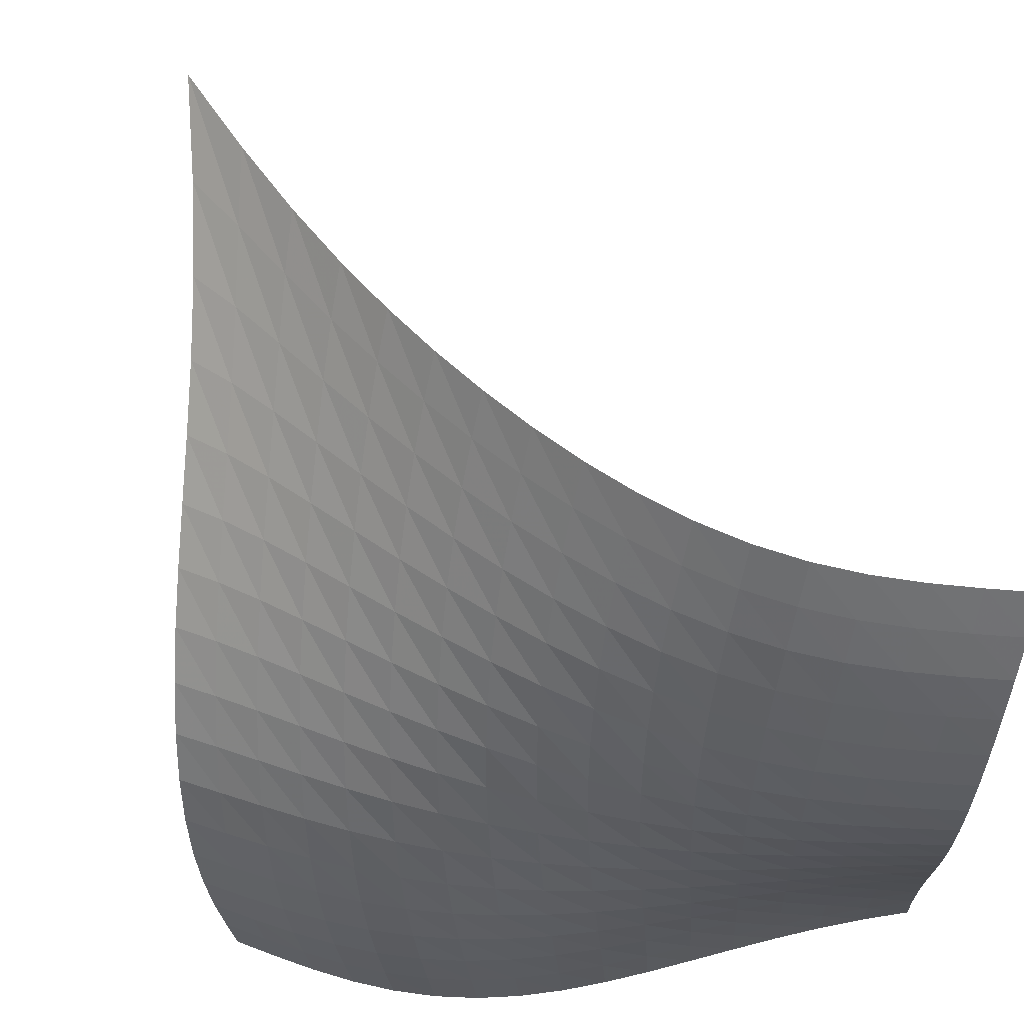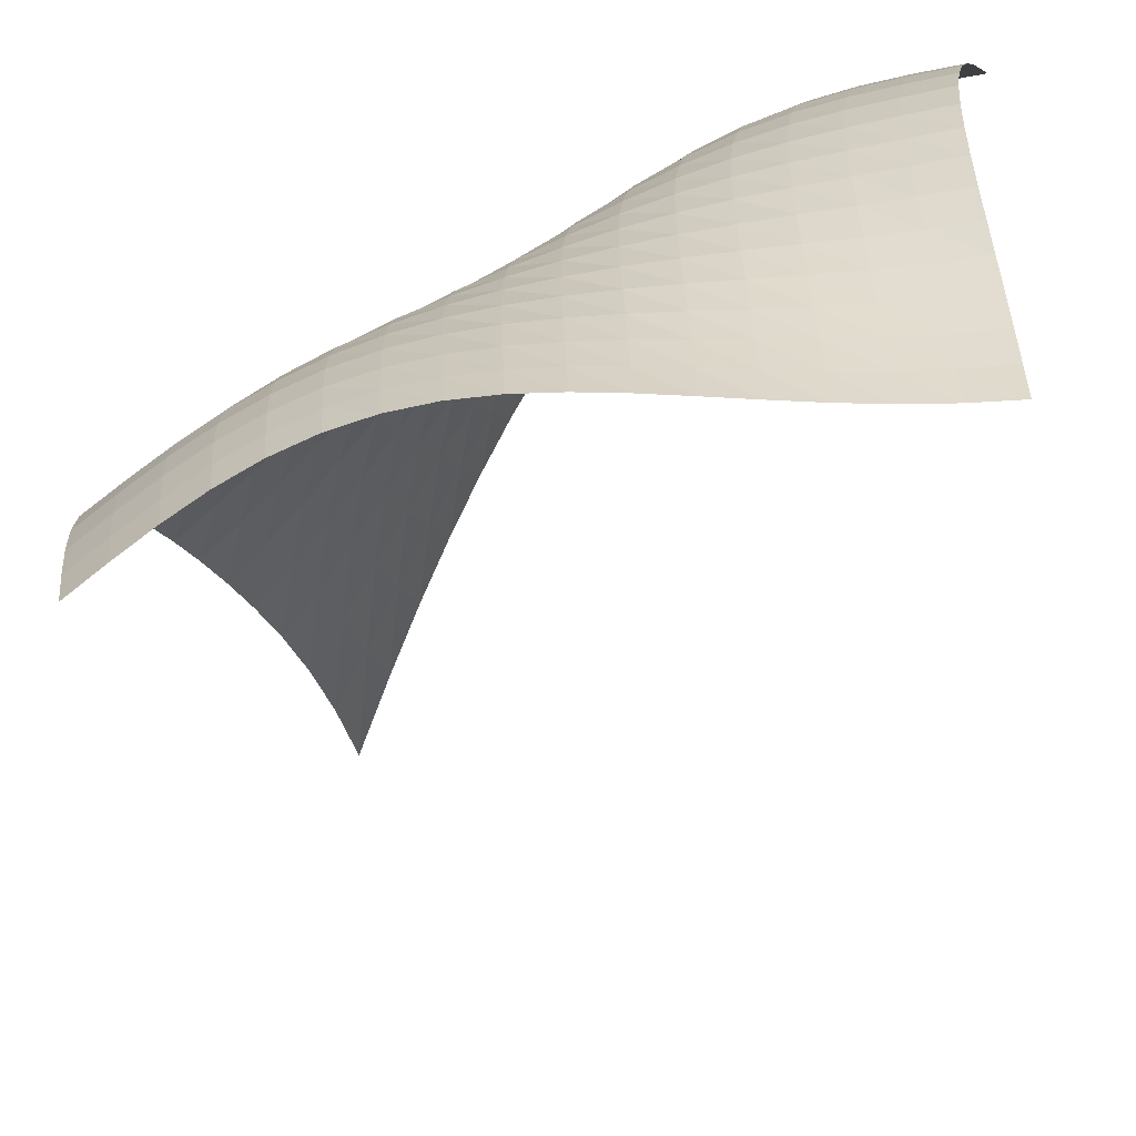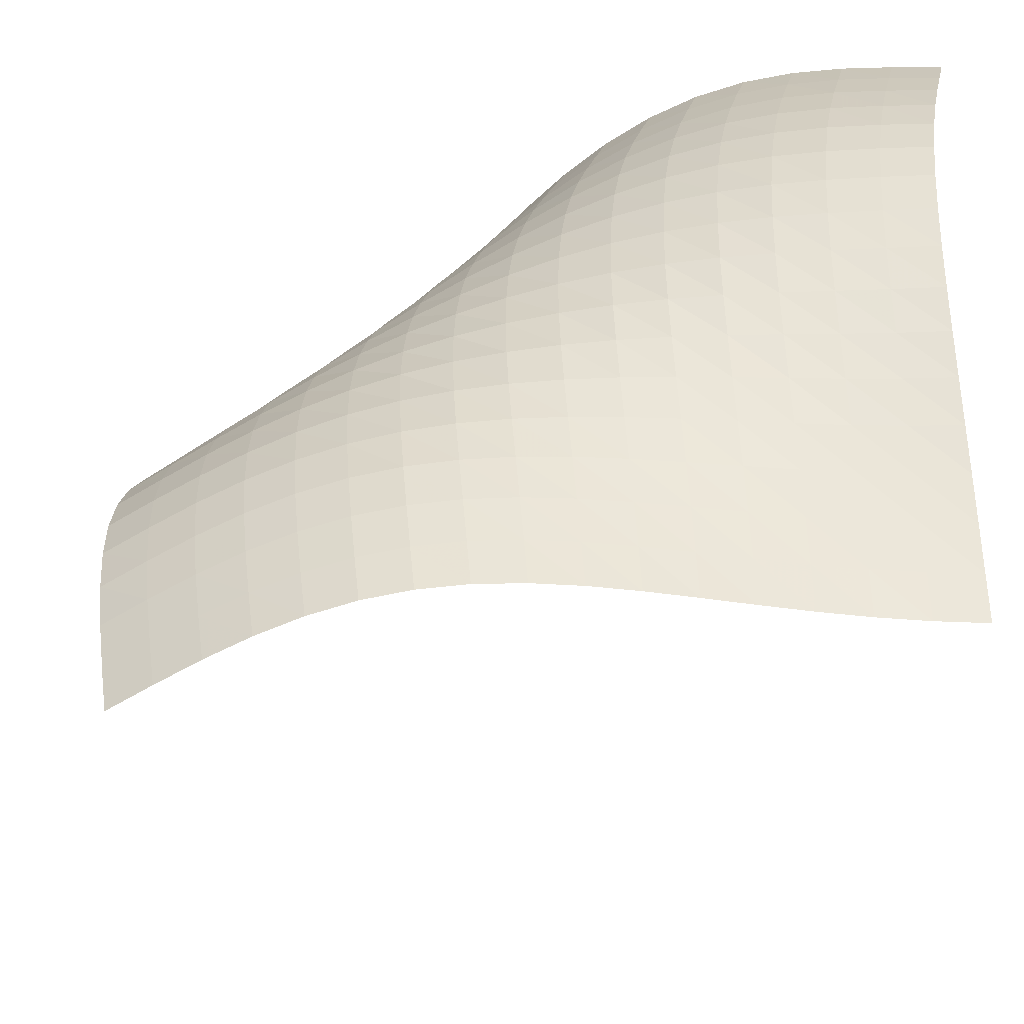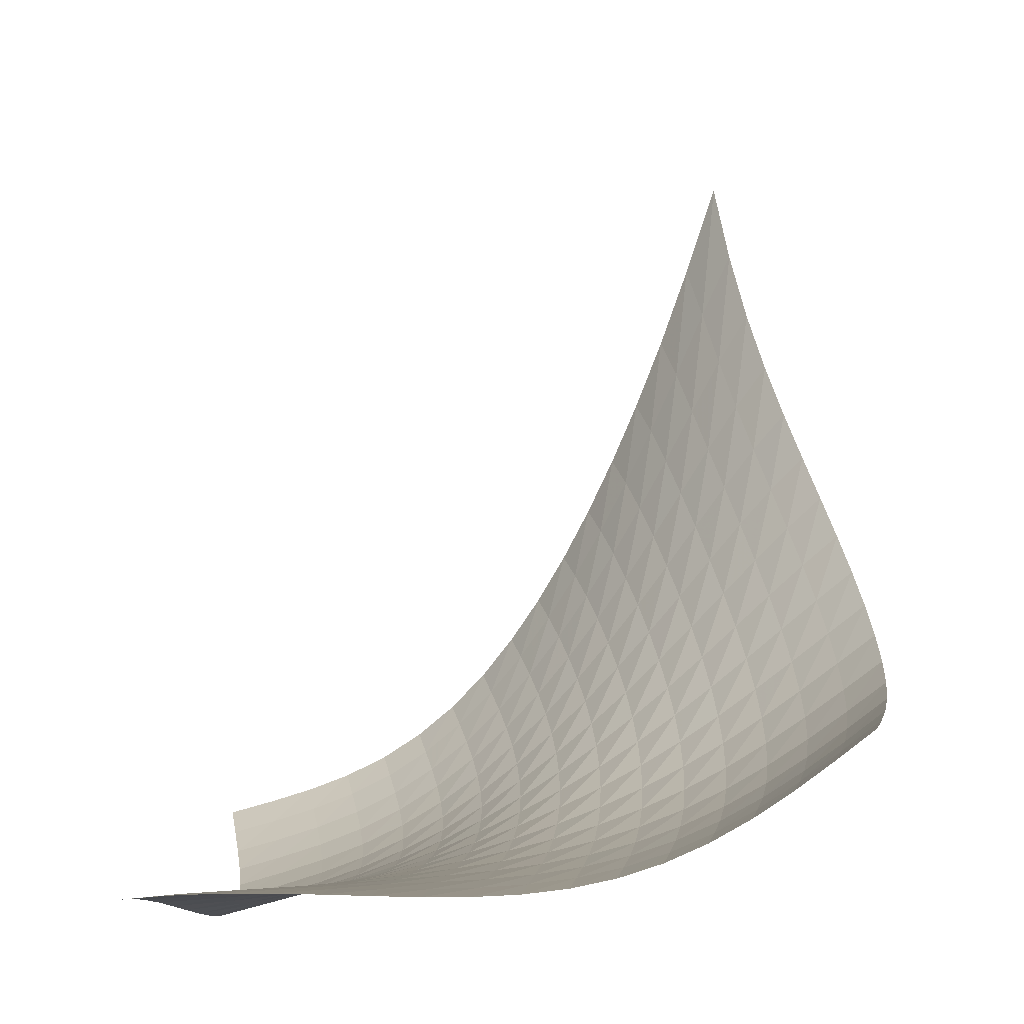
<metadata>
{"format":"obj","ext":"obj","renderer":"f3d","projection":"perspective","resolution":1024,"background":"white","views":[{"elev":72.3,"azim":-13.3,"up":"+Z"},{"elev":-50.5,"azim":-0.1,"up":"+Z"},{"elev":-30.8,"azim":-7.9,"up":"+Z"},{"elev":-11.9,"azim":-173.2,"up":"+Y"}]}
</metadata>
<code>
v -6.498 -0.02312 6.498
v 3.689 -12.12 9.151
v -9.151 -12.12 -3.689
v 2.735 -14.54 -2.735
v -9.243 -11.9 -2.905
v -9.324 -11.66 -2.121
v -9.381 -11.37 -1.341
v -9.399 -11 -0.5787
v -9.368 -10.54 0.1555
v -9.281 -9.995 0.8517
v -9.141 -9.366 1.506
v -8.949 -8.665 2.12
v -8.713 -7.901 2.699
v -8.439 -7.08 3.252
v -8.134 -6.196 3.785
v -7.808 -5.239 4.308
v -7.469 -4.183 4.83
v -7.13 -2.99 5.362
v -6.802 -1.609 5.915
v -5.915 -1.609 6.802
v -5.362 -2.99 7.13
v -4.83 -4.183 7.469
v -4.308 -5.239 7.808
v -3.785 -6.196 8.134
v -3.252 -7.08 8.439
v -2.699 -7.901 8.713
v -2.12 -8.665 8.949
v -1.506 -9.366 9.141
v -0.8517 -9.995 9.281
v -0.1555 -10.54 9.368
v 0.5787 -11 9.399
v 1.341 -11.37 9.381
v 2.121 -11.66 9.324
v 2.905 -11.9 9.243
v 3.475 -12.57 8.519
v 3.265 -13.01 7.883
v 3.07 -13.41 7.233
v 2.899 -13.76 6.563
v 2.761 -14.04 5.866
v 2.661 -14.26 5.144
v 2.6 -14.41 4.399
v 2.573 -14.49 3.639
v 2.575 -14.52 2.867
v 2.595 -14.52 2.086
v 2.627 -14.5 1.297
v 2.661 -14.47 0.5004
v 2.693 -14.45 -0.3034
v 2.718 -14.45 -1.113
v 2.732 -14.48 -1.924
v 1.924 -14.48 -2.732
v 1.113 -14.45 -2.718
v 0.3034 -14.45 -2.693
v -0.5004 -14.47 -2.661
v -1.297 -14.5 -2.627
v -2.086 -14.52 -2.595
v -2.867 -14.52 -2.575
v -3.639 -14.49 -2.573
v -4.399 -14.41 -2.6
v -5.144 -14.26 -2.661
v -5.866 -14.04 -2.761
v -6.563 -13.76 -2.899
v -7.233 -13.41 -3.07
v -7.883 -13.01 -3.265
v -8.519 -12.57 -3.475
v -6.241 -2.678 6.241
v -6.568 -3.799 5.693
v -6.898 -4.847 5.156
v -7.224 -5.817 4.623
v -7.537 -6.721 4.087
v -7.829 -7.569 3.539
v -8.092 -8.366 2.973
v -8.318 -9.112 2.381
v -8.503 -9.803 1.757
v -8.639 -10.43 1.095
v -8.725 -10.97 0.3921
v -8.757 -11.44 -0.348
v -8.742 -11.81 -1.116
v -8.688 -12.11 -1.9
v -8.609 -12.35 -2.689
v -5.693 -3.799 6.568
v -6.018 -4.694 6.018
v -6.34 -5.593 5.476
v -6.653 -6.463 4.933
v -6.951 -7.298 4.383
v -7.228 -8.096 3.821
v -7.476 -8.857 3.241
v -7.69 -9.577 2.636
v -7.864 -10.25 2
v -7.993 -10.86 1.328
v -8.074 -11.4 0.6187
v -8.106 -11.86 -0.1263
v -8.093 -12.23 -0.8985
v -8.043 -12.54 -1.686
v -7.969 -12.78 -2.477
v -5.156 -4.847 6.898
v -5.476 -5.593 6.34
v -5.787 -6.37 5.787
v -6.086 -7.147 5.232
v -6.368 -7.911 4.668
v -6.628 -8.653 4.09
v -6.859 -9.369 3.494
v -7.057 -10.05 2.873
v -7.217 -10.69 2.224
v -7.334 -11.28 1.542
v -7.407 -11.81 0.8252
v -7.436 -12.26 0.07566
v -7.424 -12.63 -0.6991
v -7.38 -12.93 -1.488
v -7.313 -13.18 -2.281
v -4.623 -5.817 7.224
v -4.933 -6.463 6.653
v -5.232 -7.147 6.086
v -5.516 -7.845 5.516
v -5.781 -8.54 4.935
v -6.021 -9.224 4.339
v -6.233 -9.889 3.724
v -6.412 -10.53 3.087
v -6.554 -11.13 2.423
v -6.657 -11.69 1.729
v -6.719 -12.19 1.003
v -6.743 -12.62 0.2494
v -6.73 -12.98 -0.5274
v -6.69 -13.28 -1.317
v -6.632 -13.53 -2.11
v -4.087 -6.721 7.537
v -4.383 -7.298 6.951
v -4.668 -7.911 6.368
v -4.935 -8.54 5.781
v -5.181 -9.173 5.181
v -5.4 -9.798 4.565
v -5.591 -10.41 3.929
v -5.748 -11 3.272
v -5.871 -11.55 2.59
v -5.957 -12.07 1.882
v -6.007 -12.54 1.148
v -6.023 -12.94 0.3886
v -6.009 -13.29 -0.3901
v -5.973 -13.57 -1.18
v -5.924 -13.82 -1.972
v -3.539 -7.569 7.829
v -3.821 -8.096 7.228
v -4.09 -8.653 6.628
v -4.339 -9.224 6.021
v -4.565 -9.798 5.4
v -4.762 -10.36 4.762
v -4.929 -10.92 4.104
v -5.064 -11.45 3.425
v -5.166 -11.95 2.724
v -5.235 -12.42 2.001
v -5.271 -12.84 1.256
v -5.279 -13.21 0.4906
v -5.263 -13.53 -0.2906
v -5.231 -13.8 -1.081
v -5.189 -14.04 -1.873
v -2.973 -8.366 8.092
v -3.241 -8.857 7.476
v -3.494 -9.369 6.859
v -3.724 -9.889 6.233
v -3.929 -10.41 5.591
v -4.104 -10.92 4.929
v -4.248 -11.41 4.248
v -4.36 -11.88 3.546
v -4.441 -12.32 2.826
v -4.492 -12.73 2.086
v -4.515 -13.11 1.329
v -4.515 -13.44 0.5565
v -4.497 -13.72 -0.2281
v -4.467 -13.97 -1.019
v -4.434 -14.19 -1.811
v -2.381 -9.112 8.318
v -2.636 -9.577 7.69
v -2.873 -10.05 7.057
v -3.087 -10.53 6.412
v -3.272 -11 5.748
v -3.425 -11.45 5.064
v -3.546 -11.88 4.36
v -3.636 -12.28 3.636
v -3.697 -12.66 2.896
v -3.732 -13.01 2.141
v -3.744 -13.33 1.372
v -3.737 -13.61 0.5912
v -3.717 -13.86 -0.1978
v -3.69 -14.08 -0.991
v -3.663 -14.29 -1.784
v -1.757 -9.803 8.503
v -2 -10.25 7.864
v -2.224 -10.69 7.217
v -2.423 -11.13 6.554
v -2.59 -11.55 5.871
v -2.724 -11.95 5.166
v -2.826 -12.32 4.441
v -2.896 -12.66 3.697
v -2.94 -12.98 2.94
v -2.96 -13.27 2.17
v -2.961 -13.52 1.389
v -2.949 -13.76 0.6013
v -2.927 -13.96 -0.1925
v -2.904 -14.15 -0.9885
v -2.883 -14.33 -1.784
v -1.095 -10.43 8.639
v -1.328 -10.86 7.993
v -1.542 -11.28 7.334
v -1.729 -11.69 6.657
v -1.882 -12.07 5.957
v -2.001 -12.42 5.235
v -2.086 -12.73 4.492
v -2.141 -13.01 3.732
v -2.17 -13.27 2.96
v -2.178 -13.49 2.178
v -2.171 -13.69 1.389
v -2.154 -13.87 0.5939
v -2.132 -14.04 -0.2044
v -2.111 -14.19 -1.004
v -2.095 -14.35 -1.801
v -0.3921 -10.97 8.725
v -0.6187 -11.4 8.074
v -0.8252 -11.81 7.407
v -1.003 -12.19 6.719
v -1.148 -12.54 6.007
v -1.256 -12.84 5.271
v -1.329 -13.11 4.515
v -1.372 -13.33 3.744
v -1.389 -13.52 2.961
v -1.389 -13.69 2.171
v -1.375 -13.84 1.375
v -1.355 -13.97 0.5756
v -1.332 -14.09 -0.2264
v -1.313 -14.22 -1.029
v -1.301 -14.35 -1.83
v 0.348 -11.44 8.757
v 0.1263 -11.86 8.106
v -0.07566 -12.26 7.436
v -0.2494 -12.62 6.743
v -0.3886 -12.94 6.023
v -0.4906 -13.21 5.279
v -0.5565 -13.44 4.515
v -0.5912 -13.61 3.737
v -0.6013 -13.76 2.949
v -0.5939 -13.87 2.154
v -0.5756 -13.97 1.355
v -0.5522 -14.06 0.5522
v -0.529 -14.14 -0.2524
v -0.5107 -14.24 -1.057
v -0.5012 -14.34 -1.861
v 1.116 -11.81 8.742
v 0.8985 -12.23 8.093
v 0.6991 -12.63 7.424
v 0.5274 -12.98 6.73
v 0.3901 -13.29 6.009
v 0.2906 -13.53 5.263
v 0.2281 -13.72 4.497
v 0.1978 -13.86 3.717
v 0.1925 -13.96 2.927
v 0.2044 -14.04 2.132
v 0.2264 -14.09 1.332
v 0.2524 -14.14 0.529
v 0.2768 -14.2 -0.2768
v 0.2951 -14.26 -1.084
v 0.3039 -14.34 -1.89
v 1.9 -12.11 8.688
v 1.686 -12.54 8.043
v 1.488 -12.93 7.38
v 1.317 -13.28 6.69
v 1.18 -13.57 5.973
v 1.081 -13.8 5.231
v 1.019 -13.97 4.467
v 0.991 -14.08 3.69
v 0.9885 -14.15 2.904
v 1.004 -14.19 2.111
v 1.029 -14.22 1.313
v 1.057 -14.24 0.5107
v 1.084 -14.26 -0.2951
v 1.103 -14.3 -1.103
v 1.113 -14.36 -1.912
v 2.689 -12.35 8.609
v 2.477 -12.78 7.969
v 2.281 -13.18 7.313
v 2.11 -13.53 6.632
v 1.972 -13.82 5.924
v 1.873 -14.04 5.189
v 1.811 -14.19 4.434
v 1.784 -14.29 3.663
v 1.784 -14.33 2.883
v 1.801 -14.35 2.095
v 1.83 -14.35 1.301
v 1.861 -14.34 0.5012
v 1.89 -14.34 -0.3039
v 1.912 -14.36 -1.113
v 1.923 -14.41 -1.923
f 289 49 4
f 289 4 50
f 5 79 64
f 5 64 3
f 79 94 63
f 79 63 64
f 94 109 62
f 94 62 63
f 109 124 61
f 109 61 62
f 124 139 60
f 124 60 61
f 139 154 59
f 139 59 60
f 154 169 58
f 154 58 59
f 169 184 57
f 169 57 58
f 184 199 56
f 184 56 57
f 199 214 55
f 199 55 56
f 214 229 54
f 214 54 55
f 229 244 53
f 229 53 54
f 244 259 52
f 244 52 53
f 259 274 51
f 259 51 52
f 274 289 50
f 274 50 51
f 1 20 65
f 1 65 19
f 19 65 66
f 19 66 18
f 18 66 67
f 18 67 17
f 17 67 68
f 17 68 16
f 16 68 69
f 16 69 15
f 15 69 70
f 15 70 14
f 14 70 71
f 14 71 13
f 13 71 72
f 13 72 12
f 12 72 73
f 12 73 11
f 11 73 74
f 11 74 10
f 10 74 75
f 10 75 9
f 9 75 76
f 9 76 8
f 8 76 77
f 8 77 7
f 7 77 78
f 7 78 6
f 6 78 79
f 6 79 5
f 20 21 80
f 20 80 65
f 65 80 81
f 65 81 66
f 66 81 82
f 66 82 67
f 67 82 83
f 67 83 68
f 68 83 84
f 68 84 69
f 69 84 85
f 69 85 70
f 70 85 86
f 70 86 71
f 71 86 87
f 71 87 72
f 72 87 88
f 72 88 73
f 73 88 89
f 73 89 74
f 74 89 90
f 74 90 75
f 75 90 91
f 75 91 76
f 76 91 92
f 76 92 77
f 77 92 93
f 77 93 78
f 78 93 94
f 78 94 79
f 21 22 95
f 21 95 80
f 80 95 96
f 80 96 81
f 81 96 97
f 81 97 82
f 82 97 98
f 82 98 83
f 83 98 99
f 83 99 84
f 84 99 100
f 84 100 85
f 85 100 101
f 85 101 86
f 86 101 102
f 86 102 87
f 87 102 103
f 87 103 88
f 88 103 104
f 88 104 89
f 89 104 105
f 89 105 90
f 90 105 106
f 90 106 91
f 91 106 107
f 91 107 92
f 92 107 108
f 92 108 93
f 93 108 109
f 93 109 94
f 22 23 110
f 22 110 95
f 95 110 111
f 95 111 96
f 96 111 112
f 96 112 97
f 97 112 113
f 97 113 98
f 98 113 114
f 98 114 99
f 99 114 115
f 99 115 100
f 100 115 116
f 100 116 101
f 101 116 117
f 101 117 102
f 102 117 118
f 102 118 103
f 103 118 119
f 103 119 104
f 104 119 120
f 104 120 105
f 105 120 121
f 105 121 106
f 106 121 122
f 106 122 107
f 107 122 123
f 107 123 108
f 108 123 124
f 108 124 109
f 23 24 125
f 23 125 110
f 110 125 126
f 110 126 111
f 111 126 127
f 111 127 112
f 112 127 128
f 112 128 113
f 113 128 129
f 113 129 114
f 114 129 130
f 114 130 115
f 115 130 131
f 115 131 116
f 116 131 132
f 116 132 117
f 117 132 133
f 117 133 118
f 118 133 134
f 118 134 119
f 119 134 135
f 119 135 120
f 120 135 136
f 120 136 121
f 121 136 137
f 121 137 122
f 122 137 138
f 122 138 123
f 123 138 139
f 123 139 124
f 24 25 140
f 24 140 125
f 125 140 141
f 125 141 126
f 126 141 142
f 126 142 127
f 127 142 143
f 127 143 128
f 128 143 144
f 128 144 129
f 129 144 145
f 129 145 130
f 130 145 146
f 130 146 131
f 131 146 147
f 131 147 132
f 132 147 148
f 132 148 133
f 133 148 149
f 133 149 134
f 134 149 150
f 134 150 135
f 135 150 151
f 135 151 136
f 136 151 152
f 136 152 137
f 137 152 153
f 137 153 138
f 138 153 154
f 138 154 139
f 25 26 155
f 25 155 140
f 140 155 156
f 140 156 141
f 141 156 157
f 141 157 142
f 142 157 158
f 142 158 143
f 143 158 159
f 143 159 144
f 144 159 160
f 144 160 145
f 145 160 161
f 145 161 146
f 146 161 162
f 146 162 147
f 147 162 163
f 147 163 148
f 148 163 164
f 148 164 149
f 149 164 165
f 149 165 150
f 150 165 166
f 150 166 151
f 151 166 167
f 151 167 152
f 152 167 168
f 152 168 153
f 153 168 169
f 153 169 154
f 26 27 170
f 26 170 155
f 155 170 171
f 155 171 156
f 156 171 172
f 156 172 157
f 157 172 173
f 157 173 158
f 158 173 174
f 158 174 159
f 159 174 175
f 159 175 160
f 160 175 176
f 160 176 161
f 161 176 177
f 161 177 162
f 162 177 178
f 162 178 163
f 163 178 179
f 163 179 164
f 164 179 180
f 164 180 165
f 165 180 181
f 165 181 166
f 166 181 182
f 166 182 167
f 167 182 183
f 167 183 168
f 168 183 184
f 168 184 169
f 27 28 185
f 27 185 170
f 170 185 186
f 170 186 171
f 171 186 187
f 171 187 172
f 172 187 188
f 172 188 173
f 173 188 189
f 173 189 174
f 174 189 190
f 174 190 175
f 175 190 191
f 175 191 176
f 176 191 192
f 176 192 177
f 177 192 193
f 177 193 178
f 178 193 194
f 178 194 179
f 179 194 195
f 179 195 180
f 180 195 196
f 180 196 181
f 181 196 197
f 181 197 182
f 182 197 198
f 182 198 183
f 183 198 199
f 183 199 184
f 28 29 200
f 28 200 185
f 185 200 201
f 185 201 186
f 186 201 202
f 186 202 187
f 187 202 203
f 187 203 188
f 188 203 204
f 188 204 189
f 189 204 205
f 189 205 190
f 190 205 206
f 190 206 191
f 191 206 207
f 191 207 192
f 192 207 208
f 192 208 193
f 193 208 209
f 193 209 194
f 194 209 210
f 194 210 195
f 195 210 211
f 195 211 196
f 196 211 212
f 196 212 197
f 197 212 213
f 197 213 198
f 198 213 214
f 198 214 199
f 29 30 215
f 29 215 200
f 200 215 216
f 200 216 201
f 201 216 217
f 201 217 202
f 202 217 218
f 202 218 203
f 203 218 219
f 203 219 204
f 204 219 220
f 204 220 205
f 205 220 221
f 205 221 206
f 206 221 222
f 206 222 207
f 207 222 223
f 207 223 208
f 208 223 224
f 208 224 209
f 209 224 225
f 209 225 210
f 210 225 226
f 210 226 211
f 211 226 227
f 211 227 212
f 212 227 228
f 212 228 213
f 213 228 229
f 213 229 214
f 30 31 230
f 30 230 215
f 215 230 231
f 215 231 216
f 216 231 232
f 216 232 217
f 217 232 233
f 217 233 218
f 218 233 234
f 218 234 219
f 219 234 235
f 219 235 220
f 220 235 236
f 220 236 221
f 221 236 237
f 221 237 222
f 222 237 238
f 222 238 223
f 223 238 239
f 223 239 224
f 224 239 240
f 224 240 225
f 225 240 241
f 225 241 226
f 226 241 242
f 226 242 227
f 227 242 243
f 227 243 228
f 228 243 244
f 228 244 229
f 31 32 245
f 31 245 230
f 230 245 246
f 230 246 231
f 231 246 247
f 231 247 232
f 232 247 248
f 232 248 233
f 233 248 249
f 233 249 234
f 234 249 250
f 234 250 235
f 235 250 251
f 235 251 236
f 236 251 252
f 236 252 237
f 237 252 253
f 237 253 238
f 238 253 254
f 238 254 239
f 239 254 255
f 239 255 240
f 240 255 256
f 240 256 241
f 241 256 257
f 241 257 242
f 242 257 258
f 242 258 243
f 243 258 259
f 243 259 244
f 32 33 260
f 32 260 245
f 245 260 261
f 245 261 246
f 246 261 262
f 246 262 247
f 247 262 263
f 247 263 248
f 248 263 264
f 248 264 249
f 249 264 265
f 249 265 250
f 250 265 266
f 250 266 251
f 251 266 267
f 251 267 252
f 252 267 268
f 252 268 253
f 253 268 269
f 253 269 254
f 254 269 270
f 254 270 255
f 255 270 271
f 255 271 256
f 256 271 272
f 256 272 257
f 257 272 273
f 257 273 258
f 258 273 274
f 258 274 259
f 33 34 275
f 33 275 260
f 260 275 276
f 260 276 261
f 261 276 277
f 261 277 262
f 262 277 278
f 262 278 263
f 263 278 279
f 263 279 264
f 264 279 280
f 264 280 265
f 265 280 281
f 265 281 266
f 266 281 282
f 266 282 267
f 267 282 283
f 267 283 268
f 268 283 284
f 268 284 269
f 269 284 285
f 269 285 270
f 270 285 286
f 270 286 271
f 271 286 287
f 271 287 272
f 272 287 288
f 272 288 273
f 273 288 289
f 273 289 274
f 34 2 35
f 34 35 275
f 275 35 36
f 275 36 276
f 276 36 37
f 276 37 277
f 277 37 38
f 277 38 278
f 278 38 39
f 278 39 279
f 279 39 40
f 279 40 280
f 280 40 41
f 280 41 281
f 281 41 42
f 281 42 282
f 282 42 43
f 282 43 283
f 283 43 44
f 283 44 284
f 284 44 45
f 284 45 285
f 285 45 46
f 285 46 286
f 286 46 47
f 286 47 287
f 287 47 48
f 287 48 288
f 288 48 49
f 288 49 289

</code>
